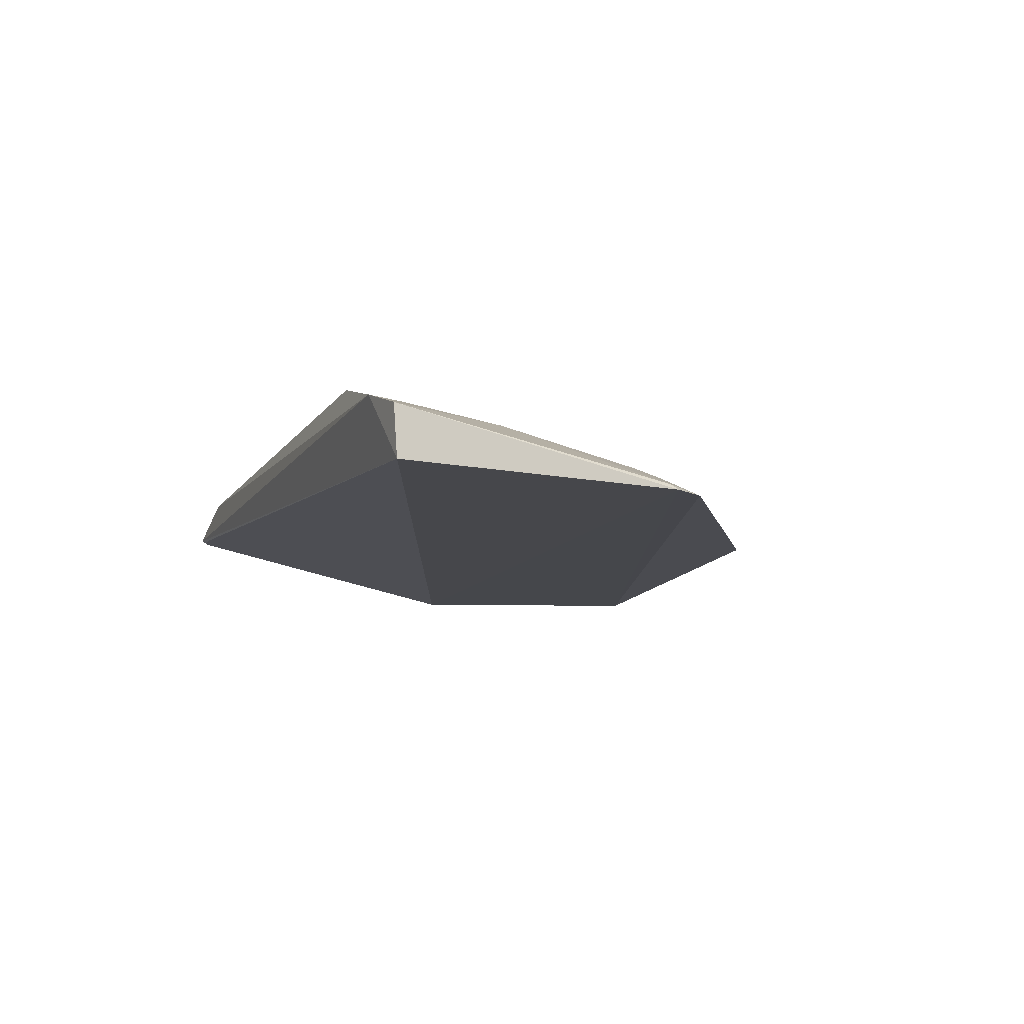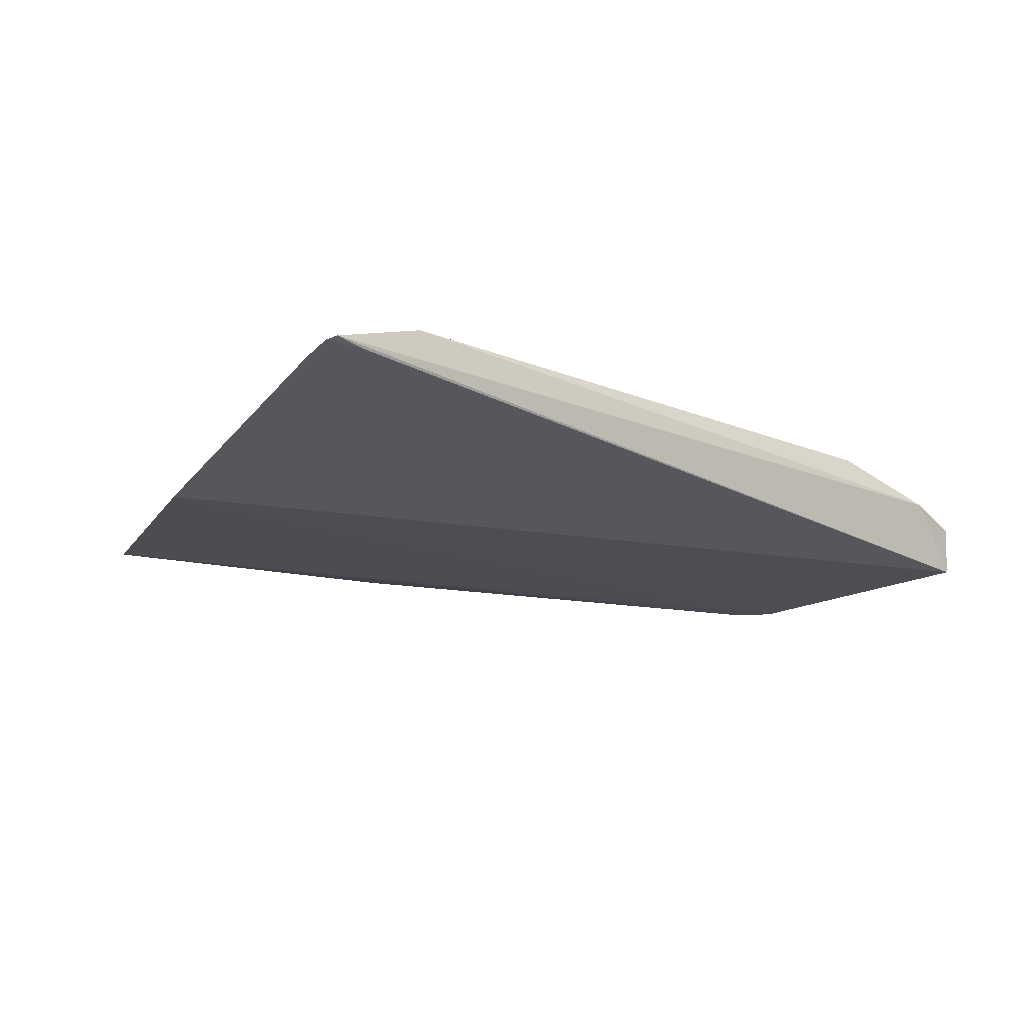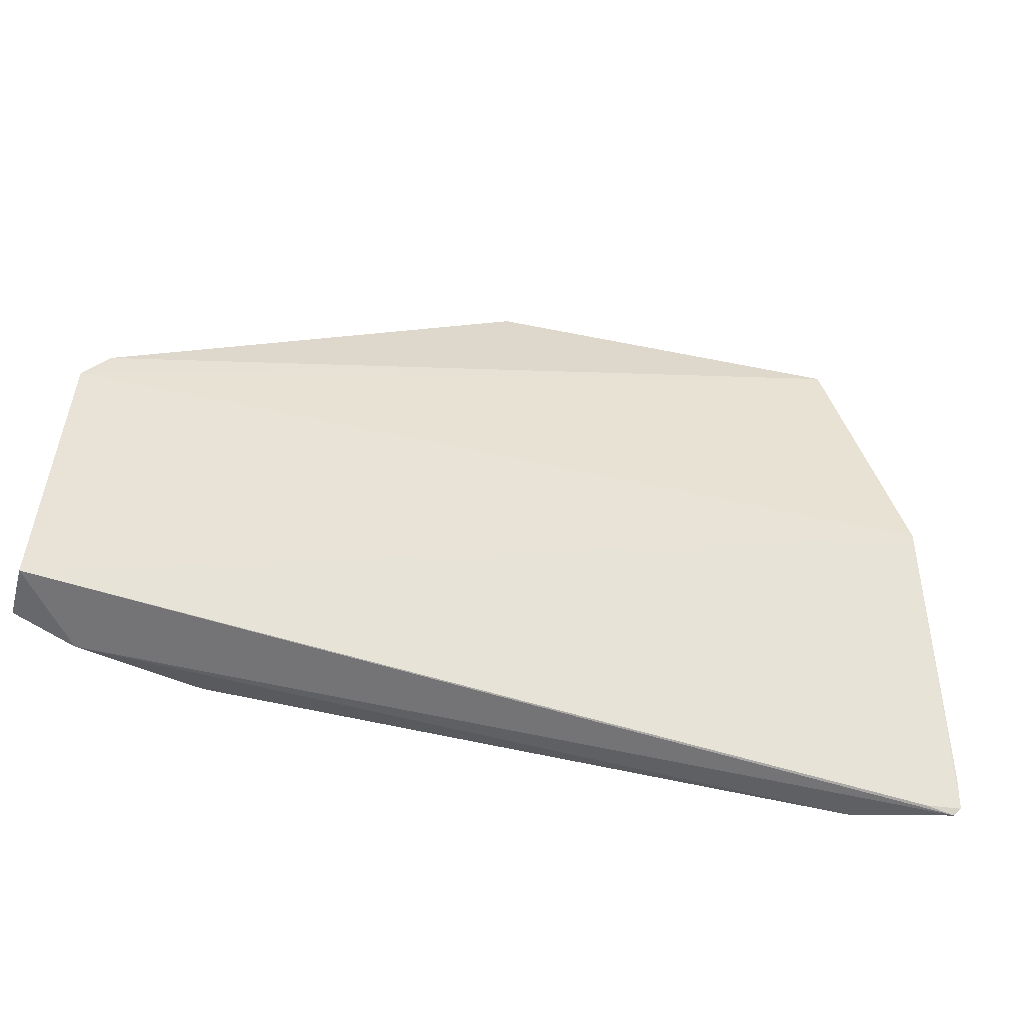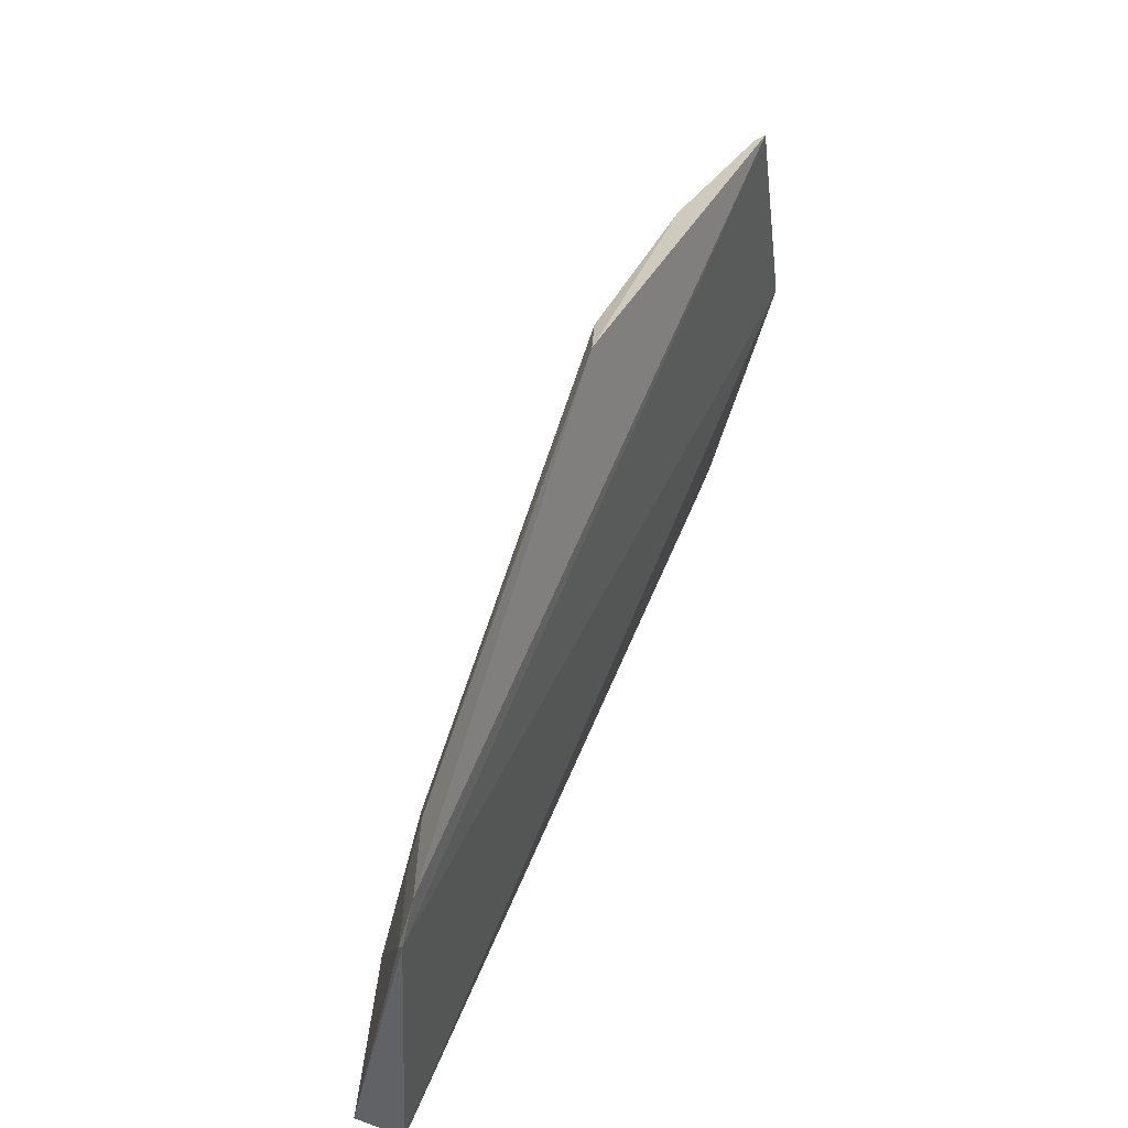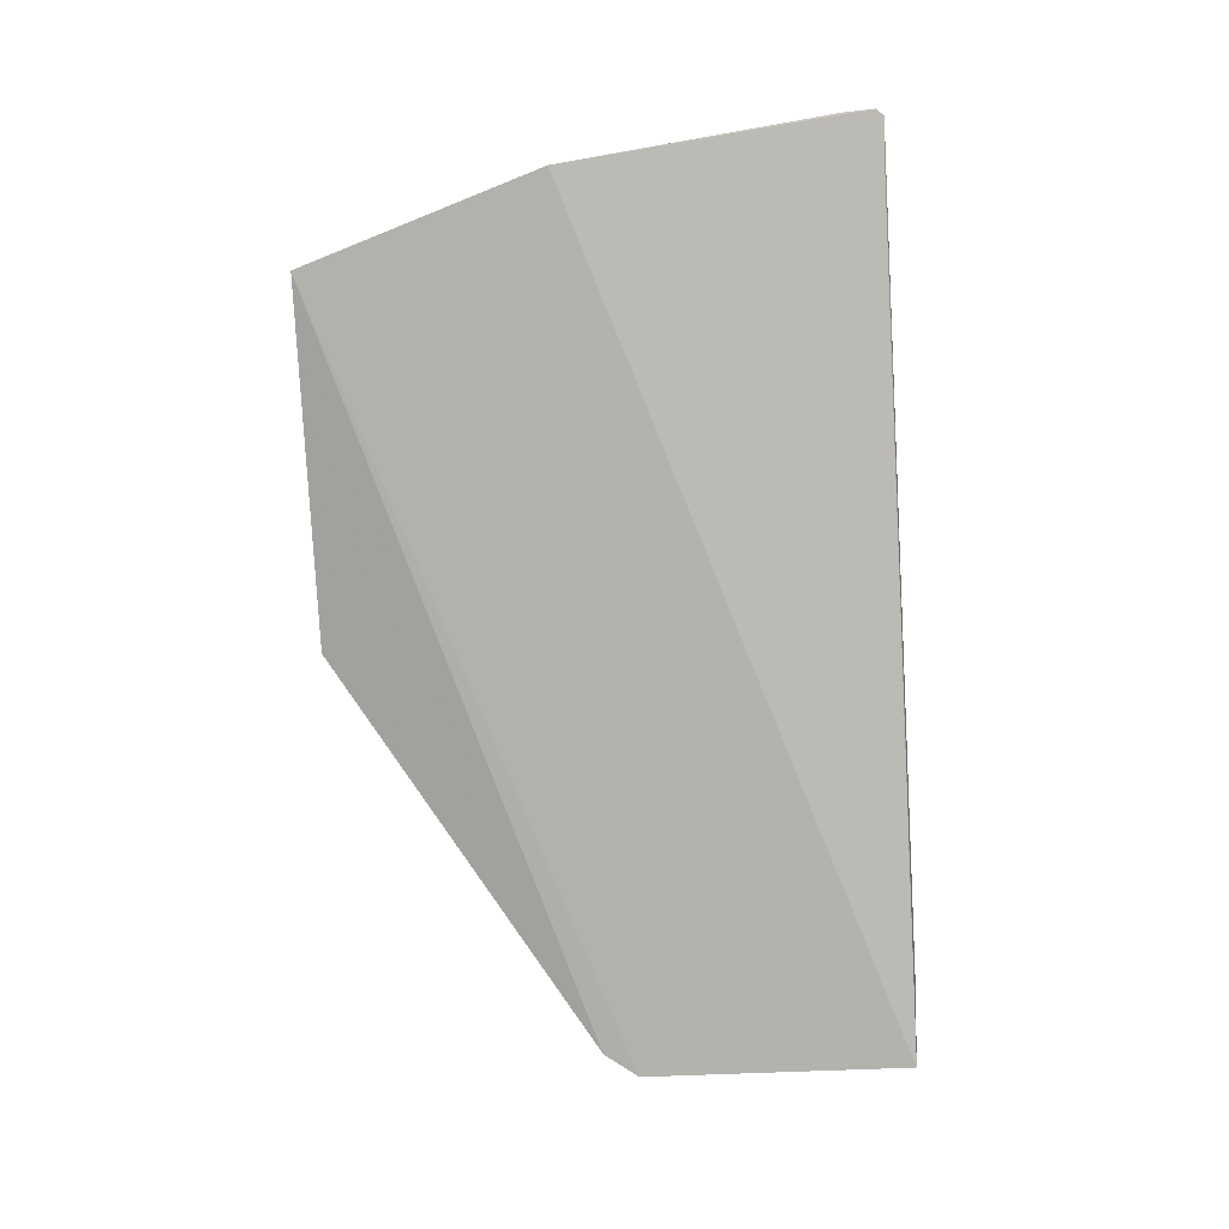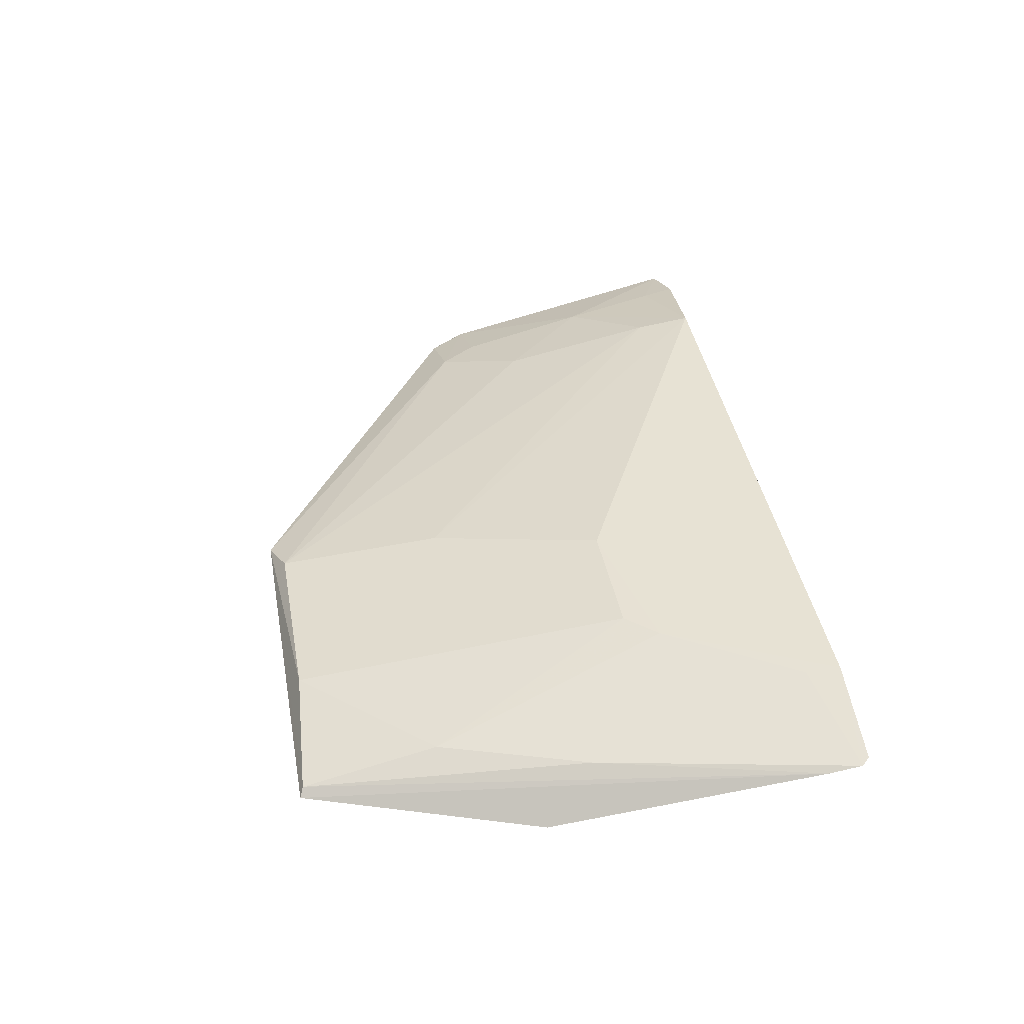
<metadata>
{"format":"obj","ext":"obj","renderer":"f3d","projection":"perspective","resolution":1024,"background":"white","views":[{"elev":-10.1,"azim":-109.6,"up":"+Y"},{"elev":-15.7,"azim":138.5,"up":"+Y"},{"elev":-48.1,"azim":-16.3,"up":"+Z"},{"elev":44.6,"azim":-66.7,"up":"+Z"},{"elev":-79.1,"azim":93.4,"up":"+Y"},{"elev":39.4,"azim":80.6,"up":"+Y"}]}
</metadata>
<code>
v 0.06427 0.1085 0.1926
v 0.07774 0.1086 0.1522
v 0.06624 0.1266 0.09975
v -0.07163 0.1188 0.1003
v -0.07016 0.1089 0.1467
v -0.0718 0.1103 0.1008
v 0.01098 0.1155 0.1911
v 0.08355 0.1209 0.1006
v -0.06165 0.1221 0.09906
v 0.04766 0.1261 0.1334
v 0.003299 0.1127 0.1935
v 0.08323 0.1196 0.106
v 0.08237 0.1214 0.09929
v -0.05736 0.1199 0.1221
v 0.04198 0.1146 0.1907
v -0.04128 0.1277 0.1007
v 0.06282 0.1155 0.1688
v -0.05276 0.1142 0.1516
v -0.06594 0.109 0.1524
v 0.07718 0.1206 0.09957
v -0.06031 0.1217 0.105
v -0.06957 0.1098 0.1457
v 0.02655 0.1264 0.1339
v 0.05254 0.1262 0.128
v 0.07218 0.1171 0.1435
v 0.06303 0.1098 0.192
v -0.04196 0.1202 0.138
v -0.05677 0.1147 0.145
v 0.01472 0.1211 0.1627
v 0.06567 0.1258 0.1055
v -0.04179 0.126 0.1105
f 5 2 1
f 6 5 4
f 6 2 5
f 9 6 4
f 12 1 2
f 12 2 8
f 13 6 9
f 13 9 3
f 13 3 8
f 15 10 7
f 15 7 11
f 16 3 9
f 17 10 15
f 18 11 7
f 19 5 1
f 19 1 11
f 19 11 18
f 20 13 8
f 20 6 13
f 20 8 2
f 20 2 6
f 21 9 4
f 21 4 14
f 21 16 9
f 21 14 16
f 22 14 4
f 22 4 5
f 22 19 18
f 22 5 19
f 23 3 16
f 24 10 17
f 24 23 10
f 24 3 23
f 25 12 8
f 25 24 17
f 25 8 24
f 26 17 15
f 26 25 17
f 26 1 12
f 26 12 25
f 26 15 11
f 26 11 1
f 27 18 7
f 28 22 18
f 28 14 22
f 28 27 14
f 28 18 27
f 29 23 16
f 29 7 10
f 29 10 23
f 30 24 8
f 30 8 3
f 30 3 24
f 31 16 14
f 31 14 27
f 31 27 7
f 31 29 16
f 31 7 29

</code>
